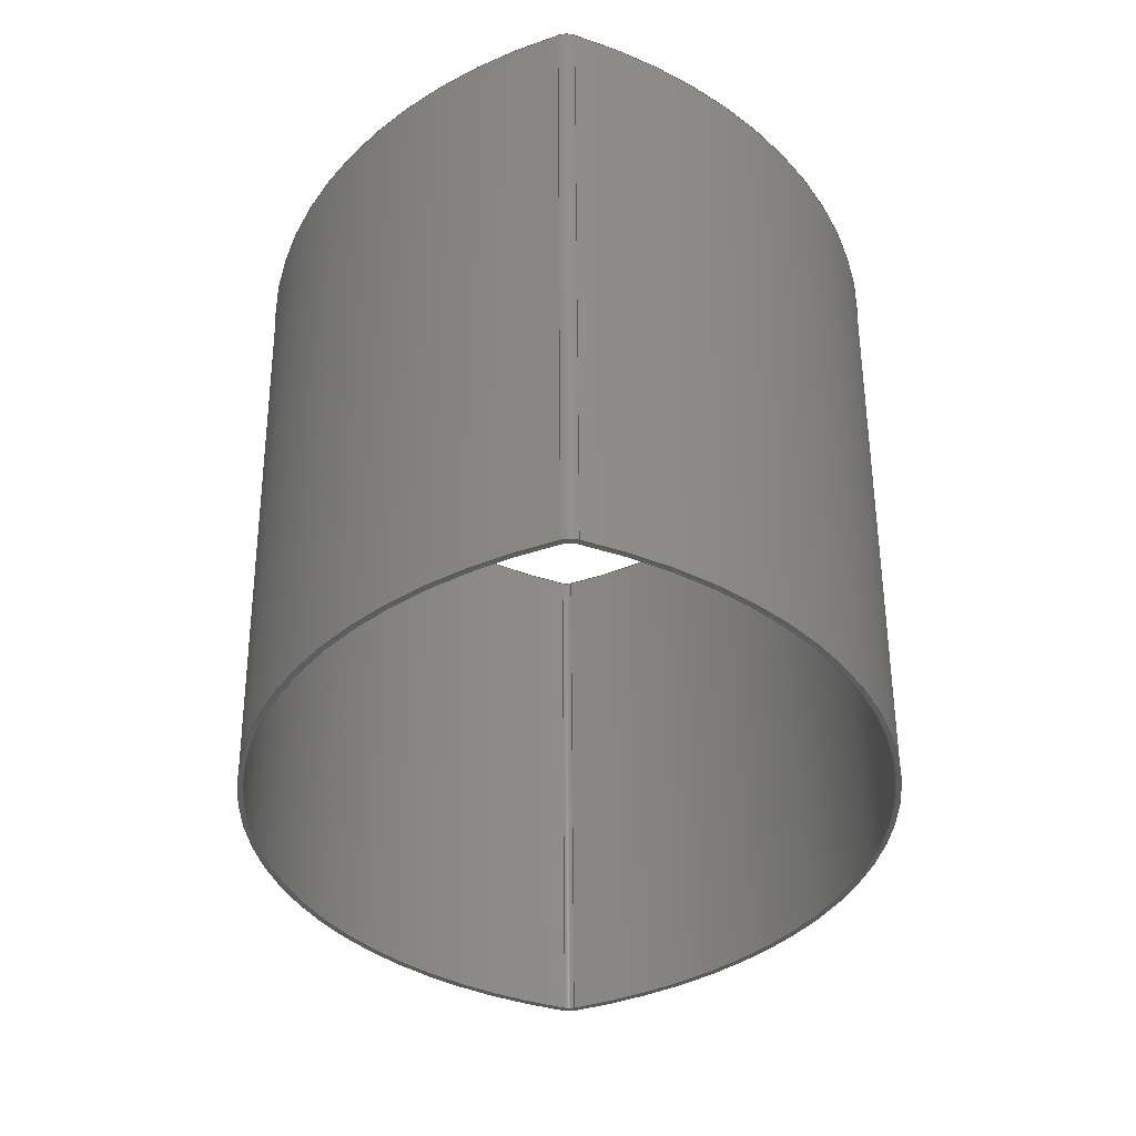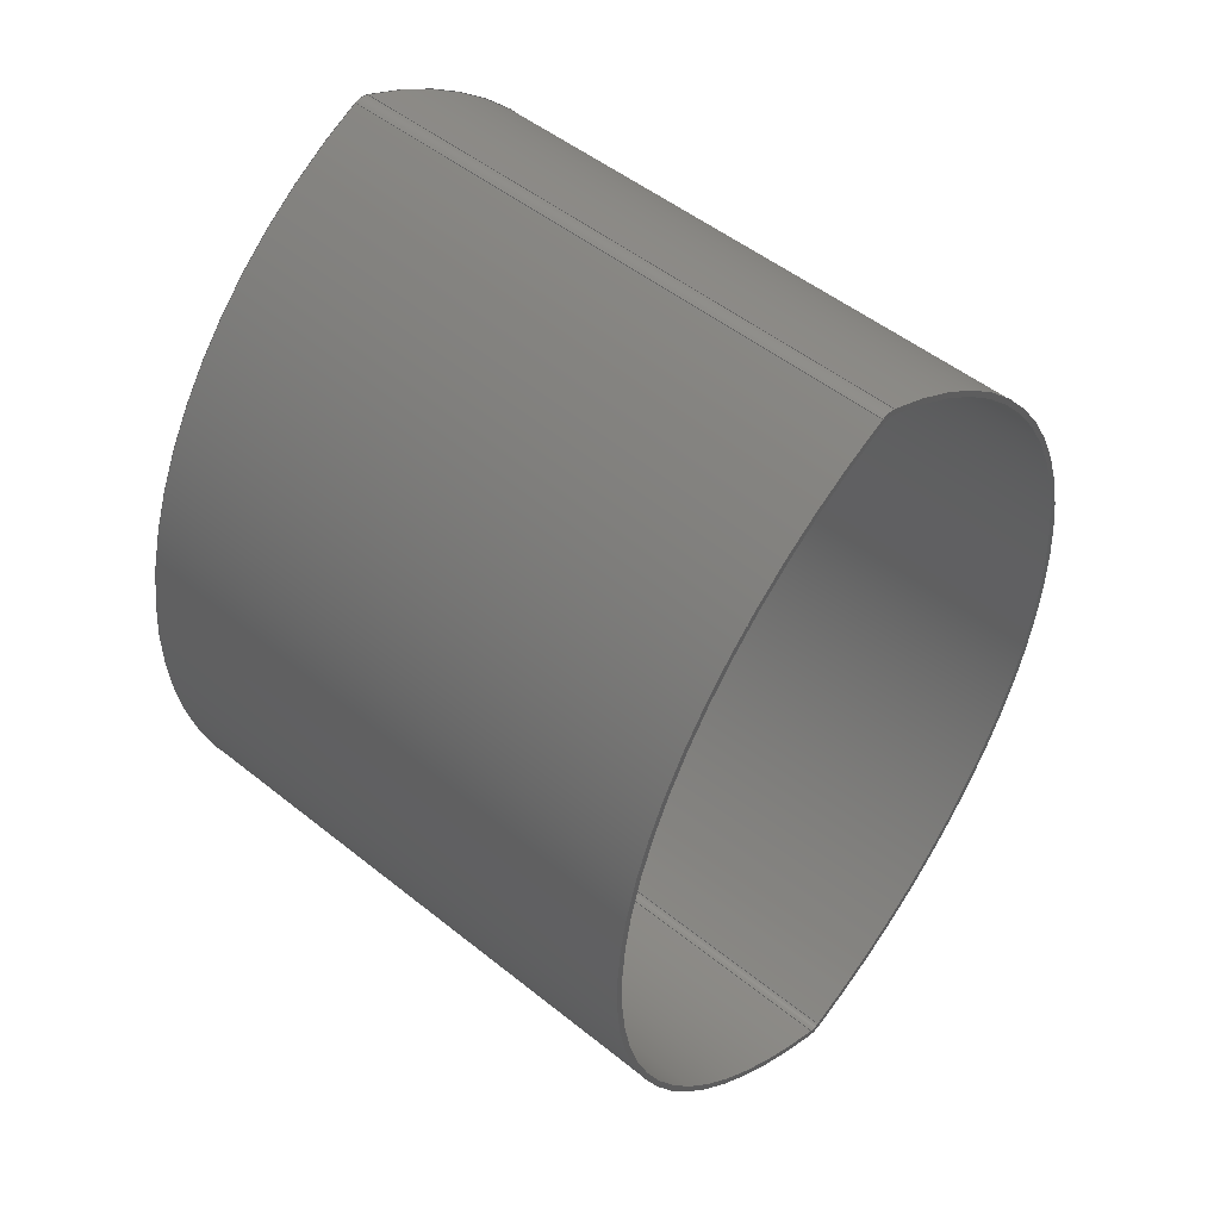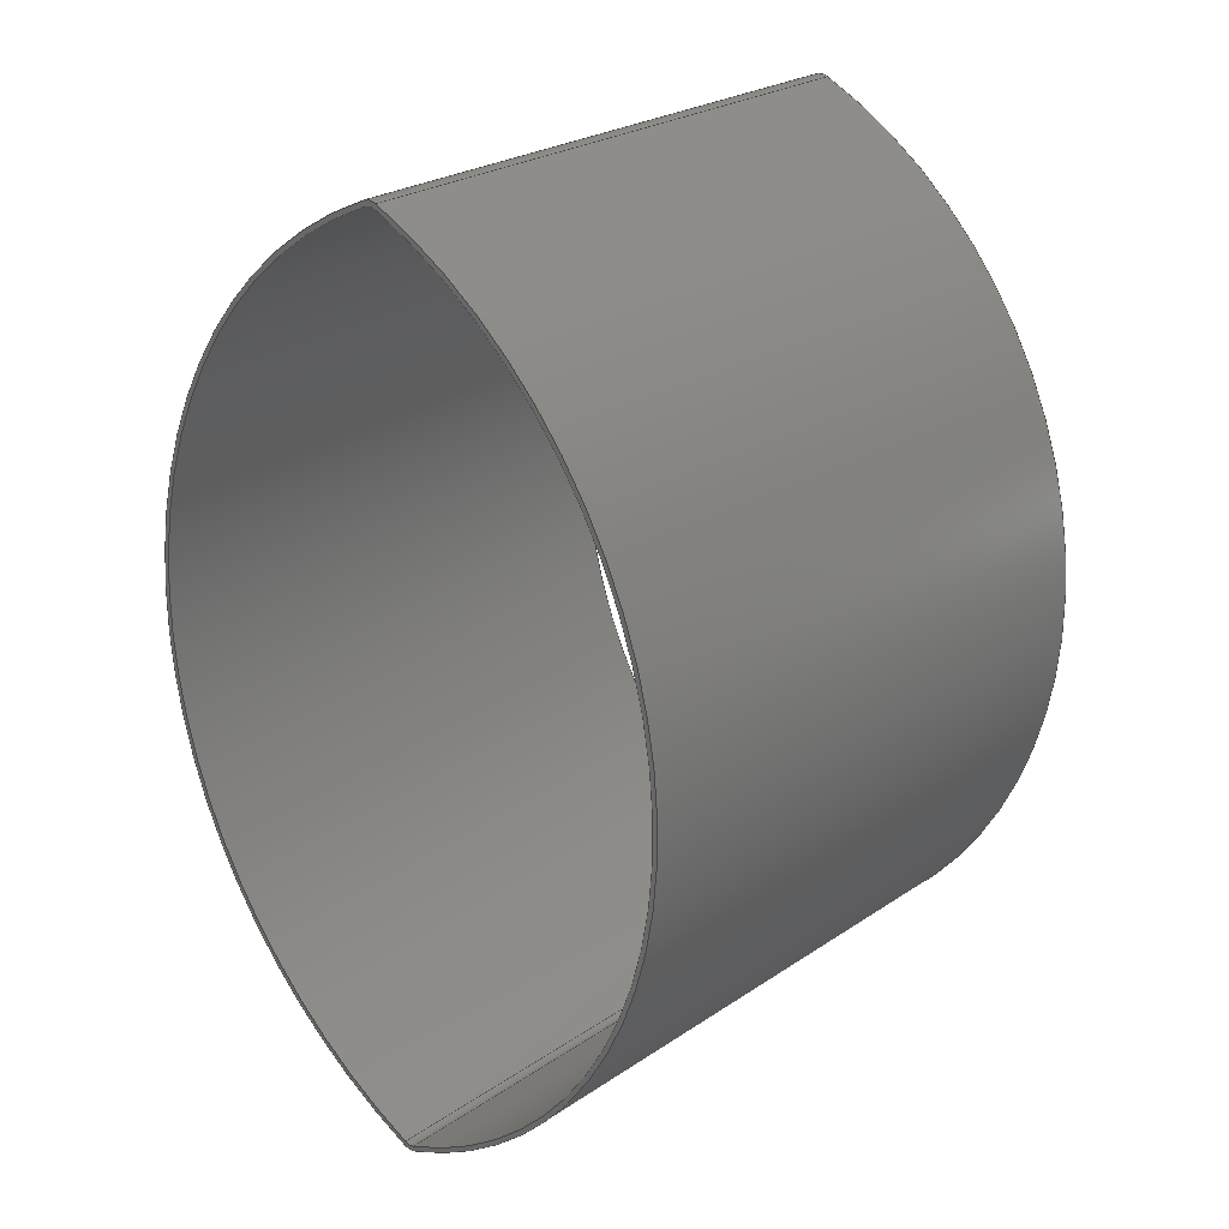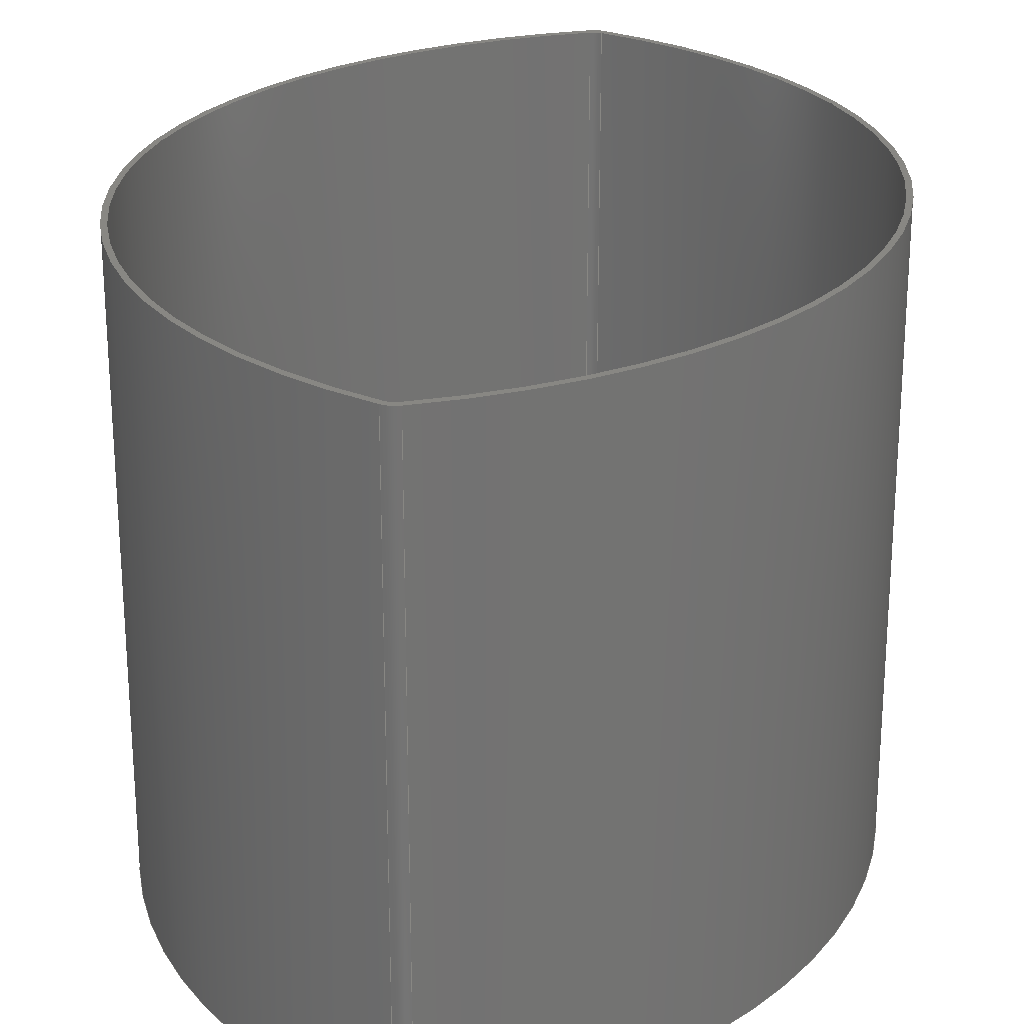
<metadata>
{"format":"step","ext":"stp","renderer":"f3d","projection":"perspective","resolution":1024,"background":"white","views":[{"elev":56.1,"azim":179.7,"up":"+Y"},{"elev":50.5,"azim":-48.7,"up":"+Y"},{"elev":25.6,"azim":-136.8,"up":"+Y"},{"elev":24.5,"azim":-170.2,"up":"+Z"}]}
</metadata>
<code>
ISO-10303-21;
DATA;
#1=CARTESIAN_POINT('',(19.87,0,-30));
#2=DIRECTION('',(0,0,1));
#3=DIRECTION('',(-0.3896,0.921,0));
#4=AXIS2_PLACEMENT_3D('',#1,#2,#3);
#5=CARTESIAN_POINT('',(0,-46.97,-30));
#6=DIRECTION('',(0,0,1));
#7=DIRECTION('',(-0.3896,-0.921,0));
#8=AXIS2_PLACEMENT_3D('',#5,#6,#7);
#9=CARTESIAN_POINT('',(-19.87,0,-30));
#10=DIRECTION('',(0,0,1));
#11=DIRECTION('',(0.3896,-0.921,0));
#12=AXIS2_PLACEMENT_3D('',#9,#10,#11);
#13=CARTESIAN_POINT('',(0,46.97,-30));
#14=DIRECTION('',(0,0,1));
#15=DIRECTION('',(0.3896,0.921,0));
#16=AXIS2_PLACEMENT_3D('',#13,#14,#15);
#17=CARTESIAN_POINT('',(19.87,0,-30));
#18=DIRECTION('',(0,0,1));
#19=DIRECTION('',(-0.3896,0.921,0));
#20=AXIS2_PLACEMENT_3D('',#17,#18,#19);
#21=CARTESIAN_POINT('',(0,46.97,-30));
#22=DIRECTION('',(0,0,1));
#23=DIRECTION('',(0.3896,0.921,0));
#24=AXIS2_PLACEMENT_3D('',#21,#22,#23);
#25=CARTESIAN_POINT('',(-19.87,0,-30));
#26=DIRECTION('',(0,0,1));
#27=DIRECTION('',(0.3896,-0.921,0));
#28=AXIS2_PLACEMENT_3D('',#25,#26,#27);
#29=CARTESIAN_POINT('',(0,-46.97,-30));
#30=DIRECTION('',(0,0,1));
#31=DIRECTION('',(-0.3896,-0.921,0));
#32=AXIS2_PLACEMENT_3D('',#29,#30,#31);
#33=DIRECTION('',(0,0,1));
#34=VECTOR('',#33,60);
#35=CARTESIAN_POINT('',(-0.7792,48.81,-30));
#36=LINE('',#35,#34);
#37=DIRECTION('',(0,0,1));
#38=VECTOR('',#37,60);
#39=CARTESIAN_POINT('',(0.7792,48.81,-30));
#40=LINE('',#39,#38);
#41=DIRECTION('',(0,0,1));
#42=VECTOR('',#41,60);
#43=CARTESIAN_POINT('',(0.7792,-48.81,-30));
#44=LINE('',#43,#42);
#45=DIRECTION('',(0,0,1));
#46=VECTOR('',#45,60);
#47=CARTESIAN_POINT('',(-0.7792,-48.81,-30));
#48=LINE('',#47,#46);
#49=CARTESIAN_POINT('',(19.87,0,30));
#50=DIRECTION('',(0,0,1));
#51=DIRECTION('',(-0.3896,0.921,0));
#52=AXIS2_PLACEMENT_3D('',#49,#50,#51);
#53=CARTESIAN_POINT('',(0,46.97,30));
#54=DIRECTION('',(0,0,1));
#55=DIRECTION('',(0.3896,0.921,0));
#56=AXIS2_PLACEMENT_3D('',#53,#54,#55);
#57=CARTESIAN_POINT('',(-19.87,0,30));
#58=DIRECTION('',(0,0,1));
#59=DIRECTION('',(0.3896,-0.921,0));
#60=AXIS2_PLACEMENT_3D('',#57,#58,#59);
#61=CARTESIAN_POINT('',(0,-46.97,30));
#62=DIRECTION('',(0,0,1));
#63=DIRECTION('',(-0.3896,-0.921,0));
#64=AXIS2_PLACEMENT_3D('',#61,#62,#63);
#65=CARTESIAN_POINT('',(19.87,0,30));
#66=DIRECTION('',(0,0,1));
#67=DIRECTION('',(-0.3896,0.921,0));
#68=AXIS2_PLACEMENT_3D('',#65,#66,#67);
#69=CARTESIAN_POINT('',(0,-46.97,30));
#70=DIRECTION('',(0,0,1));
#71=DIRECTION('',(-0.3896,-0.921,0));
#72=AXIS2_PLACEMENT_3D('',#69,#70,#71);
#73=CARTESIAN_POINT('',(-19.87,0,30));
#74=DIRECTION('',(0,0,1));
#75=DIRECTION('',(0.3896,-0.921,0));
#76=AXIS2_PLACEMENT_3D('',#73,#74,#75);
#77=CARTESIAN_POINT('',(0,46.97,30));
#78=DIRECTION('',(0,0,1));
#79=DIRECTION('',(0.3896,0.921,0));
#80=AXIS2_PLACEMENT_3D('',#77,#78,#79);
#81=DIRECTION('',(0,0,1));
#82=VECTOR('',#81,60);
#83=CARTESIAN_POINT('',(-0.5844,48.35,-30));
#84=LINE('',#83,#82);
#85=DIRECTION('',(0,0,1));
#86=VECTOR('',#85,60);
#87=CARTESIAN_POINT('',(-0.5844,-48.35,-30));
#88=LINE('',#87,#86);
#89=DIRECTION('',(0,0,1));
#90=VECTOR('',#89,60);
#91=CARTESIAN_POINT('',(0.5844,-48.35,-30));
#92=LINE('',#91,#90);
#93=DIRECTION('',(0,0,1));
#94=VECTOR('',#93,60);
#95=CARTESIAN_POINT('',(0.5844,48.35,-30));
#96=LINE('',#95,#94);
#97=CARTESIAN_POINT('',(-0.7792,48.81,-30));
#98=CARTESIAN_POINT('',(-0.7792,-48.81,-30));
#99=VERTEX_POINT('',#97);
#100=VERTEX_POINT('',#98);
#101=CARTESIAN_POINT('',(0.7792,-48.81,-30));
#102=VERTEX_POINT('',#101);
#103=CARTESIAN_POINT('',(0.7792,48.81,-30));
#104=VERTEX_POINT('',#103);
#105=CARTESIAN_POINT('',(-0.7792,48.81,30));
#106=CARTESIAN_POINT('',(-0.7792,-48.81,30));
#107=VERTEX_POINT('',#105);
#108=VERTEX_POINT('',#106);
#109=CARTESIAN_POINT('',(0.7792,-48.81,30));
#110=VERTEX_POINT('',#109);
#111=CARTESIAN_POINT('',(0.7792,48.81,30));
#112=VERTEX_POINT('',#111);
#113=CARTESIAN_POINT('',(-0.5844,48.35,-30));
#114=CARTESIAN_POINT('',(-0.5844,-48.35,-30));
#115=VERTEX_POINT('',#113);
#116=VERTEX_POINT('',#114);
#117=CARTESIAN_POINT('',(0.5844,-48.35,-30));
#118=VERTEX_POINT('',#117);
#119=CARTESIAN_POINT('',(0.5844,48.35,-30));
#120=VERTEX_POINT('',#119);
#121=CARTESIAN_POINT('',(-0.5844,48.35,30));
#122=CARTESIAN_POINT('',(-0.5844,-48.35,30));
#123=VERTEX_POINT('',#121);
#124=VERTEX_POINT('',#122);
#125=CARTESIAN_POINT('',(0.5844,-48.35,30));
#126=VERTEX_POINT('',#125);
#127=CARTESIAN_POINT('',(0.5844,48.35,30));
#128=VERTEX_POINT('',#127);
#129=CARTESIAN_POINT('',(0,0,-30));
#130=DIRECTION('',(0,0,1));
#131=DIRECTION('',(1,0,0));
#132=AXIS2_PLACEMENT_3D('',#129,#130,#131);
#133=PLANE('',#132);
#134=ORIENTED_EDGE('',*,*,#319,.T.);
#135=ORIENTED_EDGE('',*,*,#320,.T.);
#136=ORIENTED_EDGE('',*,*,#321,.T.);
#137=ORIENTED_EDGE('',*,*,#322,.T.);
#138=EDGE_LOOP('',(#134,#135,#136,#137));
#139=FACE_OUTER_BOUND('',#138,.F.);
#140=ORIENTED_EDGE('',*,*,#323,.F.);
#141=ORIENTED_EDGE('',*,*,#324,.F.);
#142=ORIENTED_EDGE('',*,*,#325,.F.);
#143=ORIENTED_EDGE('',*,*,#326,.F.);
#144=EDGE_LOOP('',(#140,#141,#142,#143));
#145=FACE_BOUND('',#144,.F.);
#146=ADVANCED_FACE('',(#139,#145),#133,.F.);
#147=CARTESIAN_POINT('',(19.87,0,-30));
#148=DIRECTION('',(0,0,1));
#149=DIRECTION('',(1,0,0));
#150=AXIS2_PLACEMENT_3D('',#147,#148,#149);
#151=CYLINDRICAL_SURFACE('',#150,53);
#152=ORIENTED_EDGE('',*,*,#319,.F.);
#153=ORIENTED_EDGE('',*,*,#327,.T.);
#154=ORIENTED_EDGE('',*,*,#328,.T.);
#155=ORIENTED_EDGE('',*,*,#329,.F.);
#156=EDGE_LOOP('',(#152,#153,#154,#155));
#157=FACE_OUTER_BOUND('',#156,.F.);
#158=ADVANCED_FACE('',(#157),#151,.T.);
#159=CARTESIAN_POINT('',(0,46.97,-30));
#160=DIRECTION('',(0,0,1));
#161=DIRECTION('',(1,0,0));
#162=AXIS2_PLACEMENT_3D('',#159,#160,#161);
#163=CYLINDRICAL_SURFACE('',#162,2);
#164=ORIENTED_EDGE('',*,*,#322,.F.);
#165=ORIENTED_EDGE('',*,*,#330,.T.);
#166=ORIENTED_EDGE('',*,*,#331,.T.);
#167=ORIENTED_EDGE('',*,*,#327,.F.);
#168=EDGE_LOOP('',(#164,#165,#166,#167));
#169=FACE_OUTER_BOUND('',#168,.F.);
#170=ADVANCED_FACE('',(#169),#163,.T.);
#171=CARTESIAN_POINT('',(-19.87,0,-30));
#172=DIRECTION('',(0,0,1));
#173=DIRECTION('',(1,0,0));
#174=AXIS2_PLACEMENT_3D('',#171,#172,#173);
#175=CYLINDRICAL_SURFACE('',#174,53);
#176=ORIENTED_EDGE('',*,*,#321,.F.);
#177=ORIENTED_EDGE('',*,*,#332,.T.);
#178=ORIENTED_EDGE('',*,*,#333,.T.);
#179=ORIENTED_EDGE('',*,*,#330,.F.);
#180=EDGE_LOOP('',(#176,#177,#178,#179));
#181=FACE_OUTER_BOUND('',#180,.F.);
#182=ADVANCED_FACE('',(#181),#175,.T.);
#183=CARTESIAN_POINT('',(0,-46.97,-30));
#184=DIRECTION('',(0,0,1));
#185=DIRECTION('',(1,0,0));
#186=AXIS2_PLACEMENT_3D('',#183,#184,#185);
#187=CYLINDRICAL_SURFACE('',#186,2);
#188=ORIENTED_EDGE('',*,*,#320,.F.);
#189=ORIENTED_EDGE('',*,*,#329,.T.);
#190=ORIENTED_EDGE('',*,*,#334,.T.);
#191=ORIENTED_EDGE('',*,*,#332,.F.);
#192=EDGE_LOOP('',(#188,#189,#190,#191));
#193=FACE_OUTER_BOUND('',#192,.F.);
#194=ADVANCED_FACE('',(#193),#187,.T.);
#195=CARTESIAN_POINT('',(0,0,30));
#196=DIRECTION('',(0,0,1));
#197=DIRECTION('',(1,0,0));
#198=AXIS2_PLACEMENT_3D('',#195,#196,#197);
#199=PLANE('',#198);
#200=ORIENTED_EDGE('',*,*,#328,.F.);
#201=ORIENTED_EDGE('',*,*,#331,.F.);
#202=ORIENTED_EDGE('',*,*,#333,.F.);
#203=ORIENTED_EDGE('',*,*,#334,.F.);
#204=EDGE_LOOP('',(#200,#201,#202,#203));
#205=FACE_OUTER_BOUND('',#204,.F.);
#206=ORIENTED_EDGE('',*,*,#335,.T.);
#207=ORIENTED_EDGE('',*,*,#336,.T.);
#208=ORIENTED_EDGE('',*,*,#337,.T.);
#209=ORIENTED_EDGE('',*,*,#338,.T.);
#210=EDGE_LOOP('',(#206,#207,#208,#209));
#211=FACE_BOUND('',#210,.F.);
#212=ADVANCED_FACE('',(#205,#211),#199,.T.);
#213=CARTESIAN_POINT('',(19.87,0,-30));
#214=DIRECTION('',(0,0,1));
#215=DIRECTION('',(1,0,0));
#216=AXIS2_PLACEMENT_3D('',#213,#214,#215);
#217=CYLINDRICAL_SURFACE('',#216,52.5);
#218=ORIENTED_EDGE('',*,*,#323,.T.);
#219=ORIENTED_EDGE('',*,*,#339,.T.);
#220=ORIENTED_EDGE('',*,*,#335,.F.);
#221=ORIENTED_EDGE('',*,*,#340,.F.);
#222=EDGE_LOOP('',(#218,#219,#220,#221));
#223=FACE_OUTER_BOUND('',#222,.F.);
#224=ADVANCED_FACE('',(#223),#217,.F.);
#225=CARTESIAN_POINT('',(0,-46.97,-30));
#226=DIRECTION('',(0,0,1));
#227=DIRECTION('',(1,0,0));
#228=AXIS2_PLACEMENT_3D('',#225,#226,#227);
#229=CYLINDRICAL_SURFACE('',#228,1.5);
#230=ORIENTED_EDGE('',*,*,#326,.T.);
#231=ORIENTED_EDGE('',*,*,#341,.T.);
#232=ORIENTED_EDGE('',*,*,#336,.F.);
#233=ORIENTED_EDGE('',*,*,#339,.F.);
#234=EDGE_LOOP('',(#230,#231,#232,#233));
#235=FACE_OUTER_BOUND('',#234,.F.);
#236=ADVANCED_FACE('',(#235),#229,.F.);
#237=CARTESIAN_POINT('',(-19.87,0,-30));
#238=DIRECTION('',(0,0,1));
#239=DIRECTION('',(1,0,0));
#240=AXIS2_PLACEMENT_3D('',#237,#238,#239);
#241=CYLINDRICAL_SURFACE('',#240,52.5);
#242=ORIENTED_EDGE('',*,*,#325,.T.);
#243=ORIENTED_EDGE('',*,*,#342,.T.);
#244=ORIENTED_EDGE('',*,*,#337,.F.);
#245=ORIENTED_EDGE('',*,*,#341,.F.);
#246=EDGE_LOOP('',(#242,#243,#244,#245));
#247=FACE_OUTER_BOUND('',#246,.F.);
#248=ADVANCED_FACE('',(#247),#241,.F.);
#249=CARTESIAN_POINT('',(0,46.97,-30));
#250=DIRECTION('',(0,0,1));
#251=DIRECTION('',(1,0,0));
#252=AXIS2_PLACEMENT_3D('',#249,#250,#251);
#253=CYLINDRICAL_SURFACE('',#252,1.5);
#254=ORIENTED_EDGE('',*,*,#324,.T.);
#255=ORIENTED_EDGE('',*,*,#340,.T.);
#256=ORIENTED_EDGE('',*,*,#338,.F.);
#257=ORIENTED_EDGE('',*,*,#342,.F.);
#258=EDGE_LOOP('',(#254,#255,#256,#257));
#259=FACE_OUTER_BOUND('',#258,.F.);
#260=ADVANCED_FACE('',(#259),#253,.F.);
#261=DIMENSIONAL_EXPONENTS(0,0,0,0,0,0,0);
#262=PLANE_ANGLE_MEASURE_WITH_UNIT(PLANE_ANGLE_MEASURE(0.01745),#346);
#263=(CONVERSION_BASED_UNIT('DEGREE',#262)NAMED_UNIT(*)PLANE_ANGLE_UNIT());
#264=UNCERTAINTY_MEASURE_WITH_UNIT(LENGTH_MEASURE(0.01),#345,'closure',
'Maximum model space distance between geometric entities at asserted connectivities');
#265=(GEOMETRIC_REPRESENTATION_CONTEXT(3)GLOBAL_UNCERTAINTY_ASSIGNED_CONTEXT((
#264))GLOBAL_UNIT_ASSIGNED_CONTEXT((#345,#263,#347))REPRESENTATION_CONTEXT
('ID1','3'));
#266=APPLICATION_CONTEXT(
'CONFIGURATION CONTROLLED 3D DESIGNS OF MECHANICAL PARTS AND ASSEMBLIES');
#267=APPLICATION_PROTOCOL_DEFINITION('international standard',
'config_control_design',1994,#266);
#268=DESIGN_CONTEXT('',#266,'design');
#269=MECHANICAL_CONTEXT('',#266,'mechanical');
#270=PRODUCT('MID_BODY','MID_BODY','NOT SPECIFIED',(#269));
#271=PRODUCT_DEFINITION_FORMATION_WITH_SPECIFIED_SOURCE('1','LAST_VERSION',#270,
.MADE.);
#272=PRODUCT_CATEGORY('part','');
#273=PRODUCT_RELATED_PRODUCT_CATEGORY('detail','',(#270));
#274=PRODUCT_CATEGORY_RELATIONSHIP('','',#272,#273);
#275=SECURITY_CLASSIFICATION_LEVEL('unclassified');
#276=SECURITY_CLASSIFICATION('','',#275);
#277=CC_DESIGN_SECURITY_CLASSIFICATION(#276,(#271));
#278=APPROVAL_STATUS('approved');
#279=APPROVAL(#278,'');
#280=CC_DESIGN_APPROVAL(#279,(#276,#271,#349));
#281=CALENDAR_DATE(120,8,11);
#282=COORDINATED_UNIVERSAL_TIME_OFFSET(5,30,.AHEAD.);
#283=LOCAL_TIME(18,0,1,#282);
#284=DATE_AND_TIME(#281,#283);
#285=APPROVAL_DATE_TIME(#284,#279);
#286=DATE_TIME_ROLE('creation_date');
#287=CC_DESIGN_DATE_AND_TIME_ASSIGNMENT(#284,#286,(#349));
#288=DATE_TIME_ROLE('classification_date');
#289=CC_DESIGN_DATE_AND_TIME_ASSIGNMENT(#284,#288,(#276));
#290=PERSON('UNSPECIFIED','UNSPECIFIED',$,$,$,$);
#291=ORGANIZATION('UNSPECIFIED','UNSPECIFIED','UNSPECIFIED');
#292=PERSON_AND_ORGANIZATION(#290,#291);
#293=APPROVAL_ROLE('approver');
#294=APPROVAL_PERSON_ORGANIZATION(#292,#279,#293);
#295=PERSON_AND_ORGANIZATION_ROLE('creator');
#296=CC_DESIGN_PERSON_AND_ORGANIZATION_ASSIGNMENT(#292,#295,(#271,#349));
#297=PERSON_AND_ORGANIZATION_ROLE('design_supplier');
#298=CC_DESIGN_PERSON_AND_ORGANIZATION_ASSIGNMENT(#292,#297,(#271));
#299=PERSON_AND_ORGANIZATION_ROLE('classification_officer');
#300=CC_DESIGN_PERSON_AND_ORGANIZATION_ASSIGNMENT(#292,#299,(#276));
#301=PERSON_AND_ORGANIZATION_ROLE('design_owner');
#302=CC_DESIGN_PERSON_AND_ORGANIZATION_ASSIGNMENT(#292,#301,(#270));
#303=CIRCLE('',#4,53);
#304=CIRCLE('',#8,2);
#305=CIRCLE('',#12,53);
#306=CIRCLE('',#16,2);
#307=CIRCLE('',#20,52.5);
#308=CIRCLE('',#24,1.5);
#309=CIRCLE('',#28,52.5);
#310=CIRCLE('',#32,1.5);
#311=CIRCLE('',#52,53);
#312=CIRCLE('',#56,2);
#313=CIRCLE('',#60,53);
#314=CIRCLE('',#64,2);
#315=CIRCLE('',#68,52.5);
#316=CIRCLE('',#72,1.5);
#317=CIRCLE('',#76,52.5);
#318=CIRCLE('',#80,1.5);
#319=EDGE_CURVE('',#99,#100,#303,.T.);
#320=EDGE_CURVE('',#100,#102,#304,.T.);
#321=EDGE_CURVE('',#102,#104,#305,.T.);
#322=EDGE_CURVE('',#104,#99,#306,.T.);
#323=EDGE_CURVE('',#115,#116,#307,.T.);
#324=EDGE_CURVE('',#120,#115,#308,.T.);
#325=EDGE_CURVE('',#118,#120,#309,.T.);
#326=EDGE_CURVE('',#116,#118,#310,.T.);
#327=EDGE_CURVE('',#99,#107,#36,.T.);
#328=EDGE_CURVE('',#107,#108,#311,.T.);
#329=EDGE_CURVE('',#100,#108,#48,.T.);
#330=EDGE_CURVE('',#104,#112,#40,.T.);
#331=EDGE_CURVE('',#112,#107,#312,.T.);
#332=EDGE_CURVE('',#102,#110,#44,.T.);
#333=EDGE_CURVE('',#110,#112,#313,.T.);
#334=EDGE_CURVE('',#108,#110,#314,.T.);
#335=EDGE_CURVE('',#123,#124,#315,.T.);
#336=EDGE_CURVE('',#124,#126,#316,.T.);
#337=EDGE_CURVE('',#126,#128,#317,.T.);
#338=EDGE_CURVE('',#128,#123,#318,.T.);
#339=EDGE_CURVE('',#116,#124,#88,.T.);
#340=EDGE_CURVE('',#115,#123,#84,.T.);
#341=EDGE_CURVE('',#118,#126,#92,.T.);
#342=EDGE_CURVE('',#120,#128,#96,.T.);
#343=CLOSED_SHELL('',(#146,#158,#170,#182,#194,#212,#224,#236,#248,#260));
#344=MANIFOLD_SOLID_BREP('',#343);
#345=(LENGTH_UNIT()NAMED_UNIT(*)SI_UNIT(.MILLI.,.METRE.));
#346=(NAMED_UNIT(*)PLANE_ANGLE_UNIT()SI_UNIT($,.RADIAN.));
#347=(NAMED_UNIT(*)SI_UNIT($,.STERADIAN.)SOLID_ANGLE_UNIT());
#348=ADVANCED_BREP_SHAPE_REPRESENTATION('',(#344),#265);
#349=PRODUCT_DEFINITION('design','',#271,#268);
#350=PRODUCT_DEFINITION_SHAPE('','SHAPE FOR MID_BODY.',#349);
#351=SHAPE_DEFINITION_REPRESENTATION(#350,#348);
ENDSEC;
END-ISO-10303-21;

</code>
